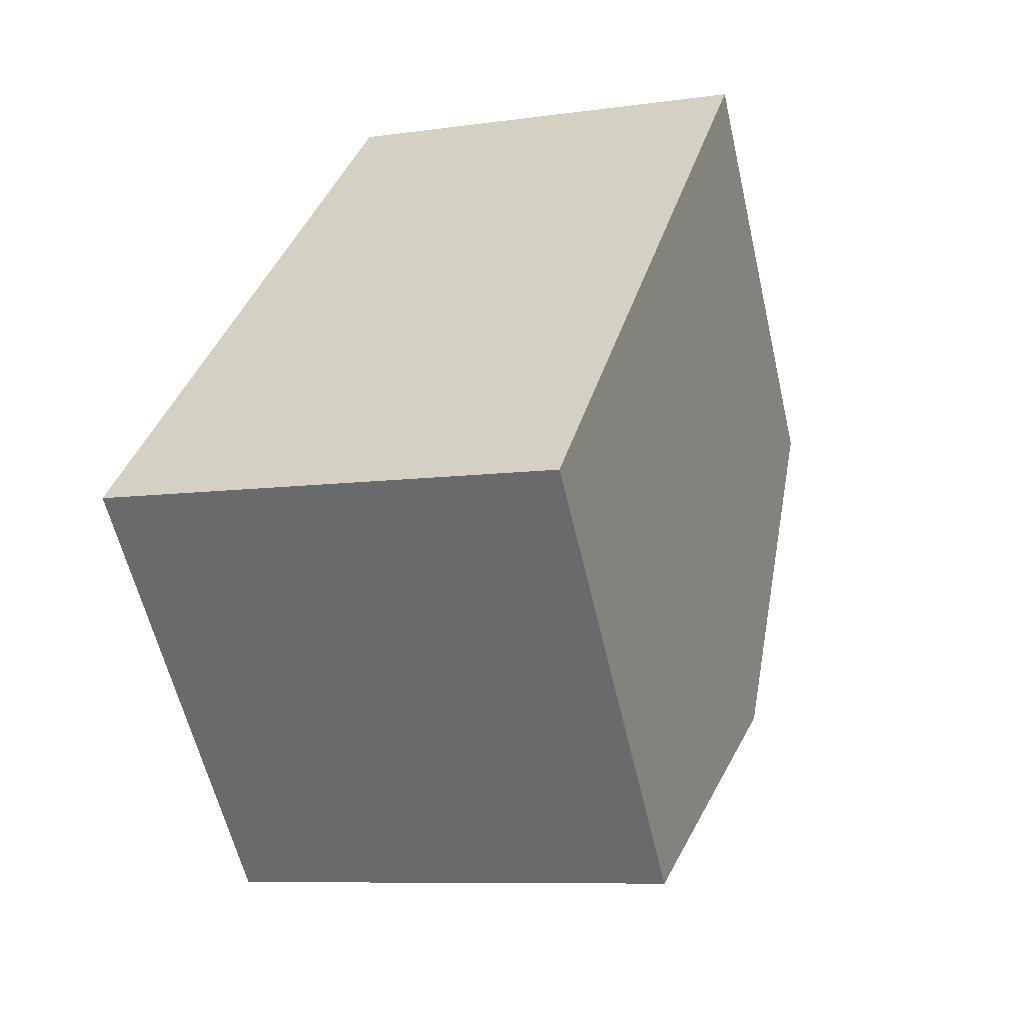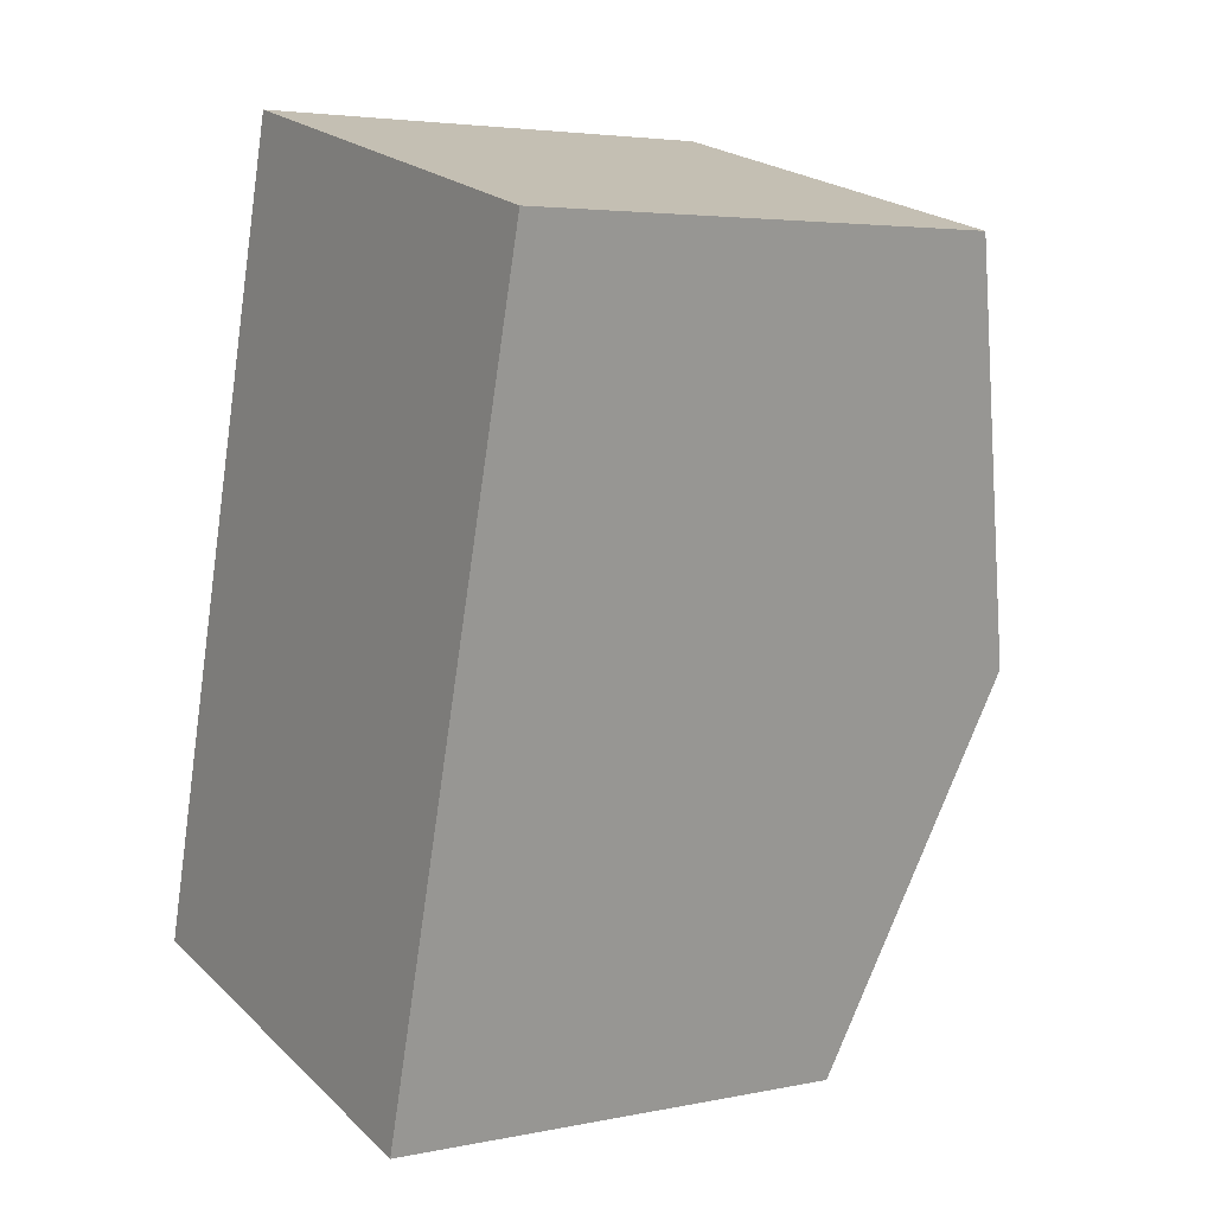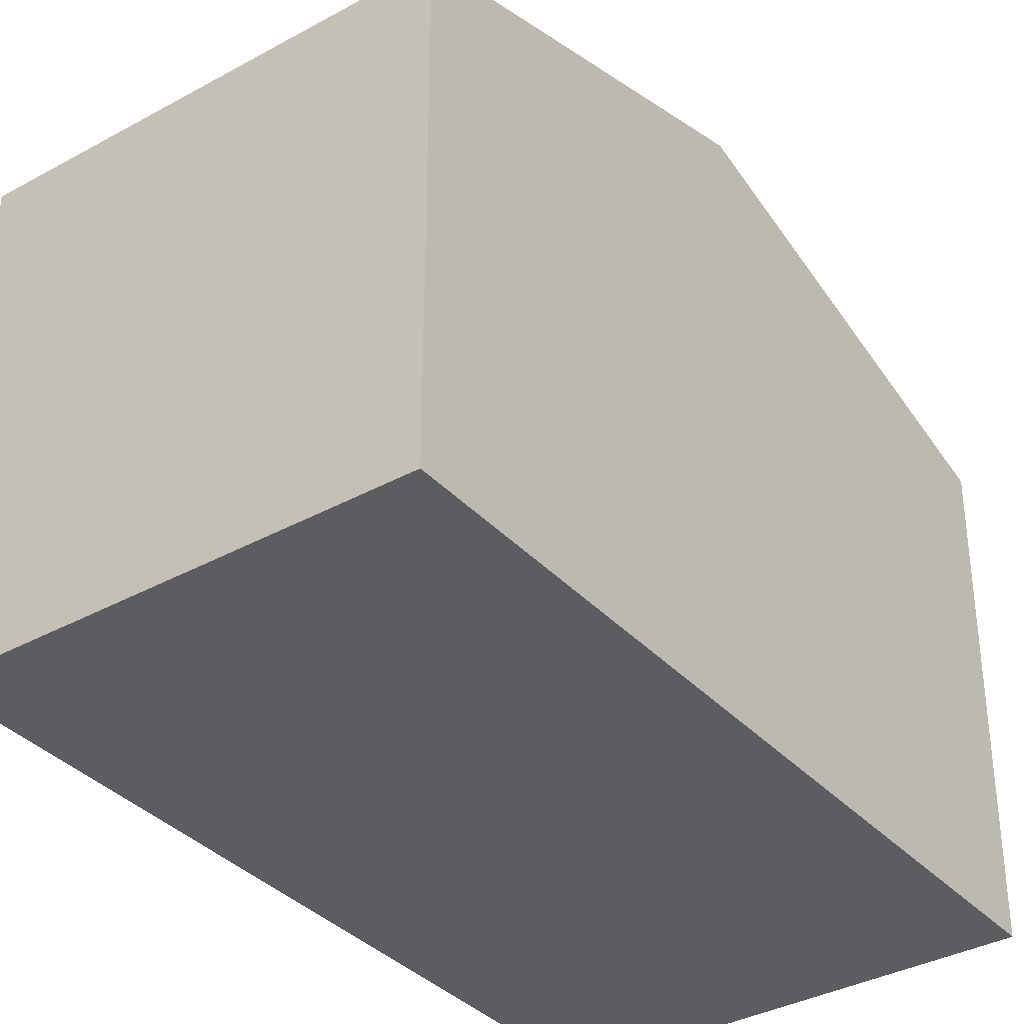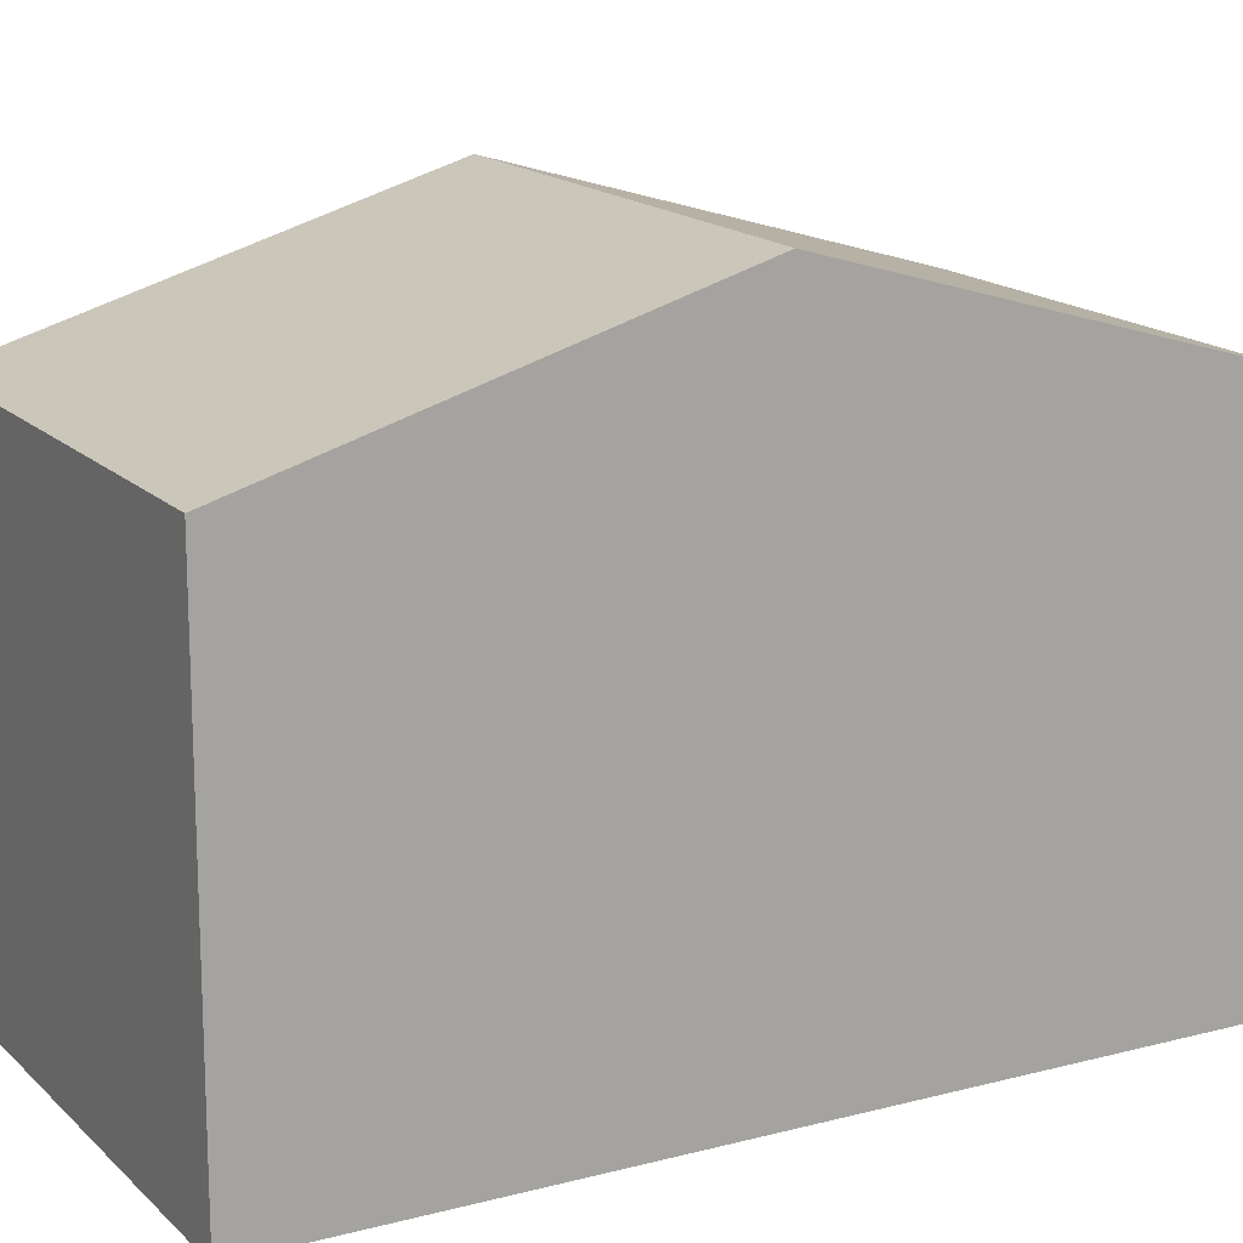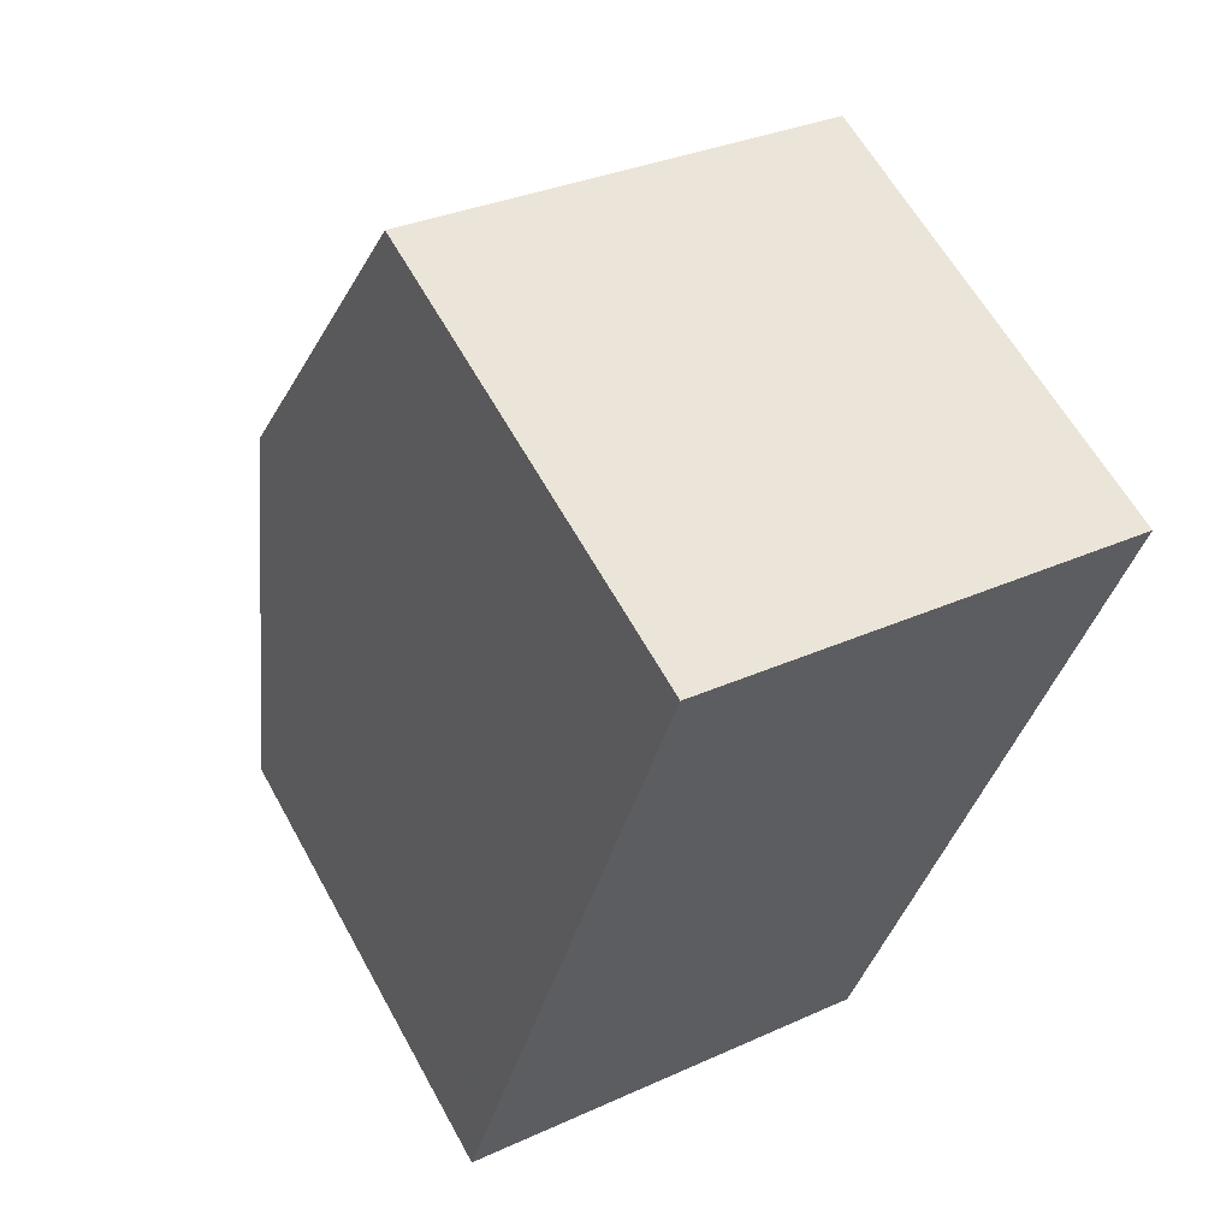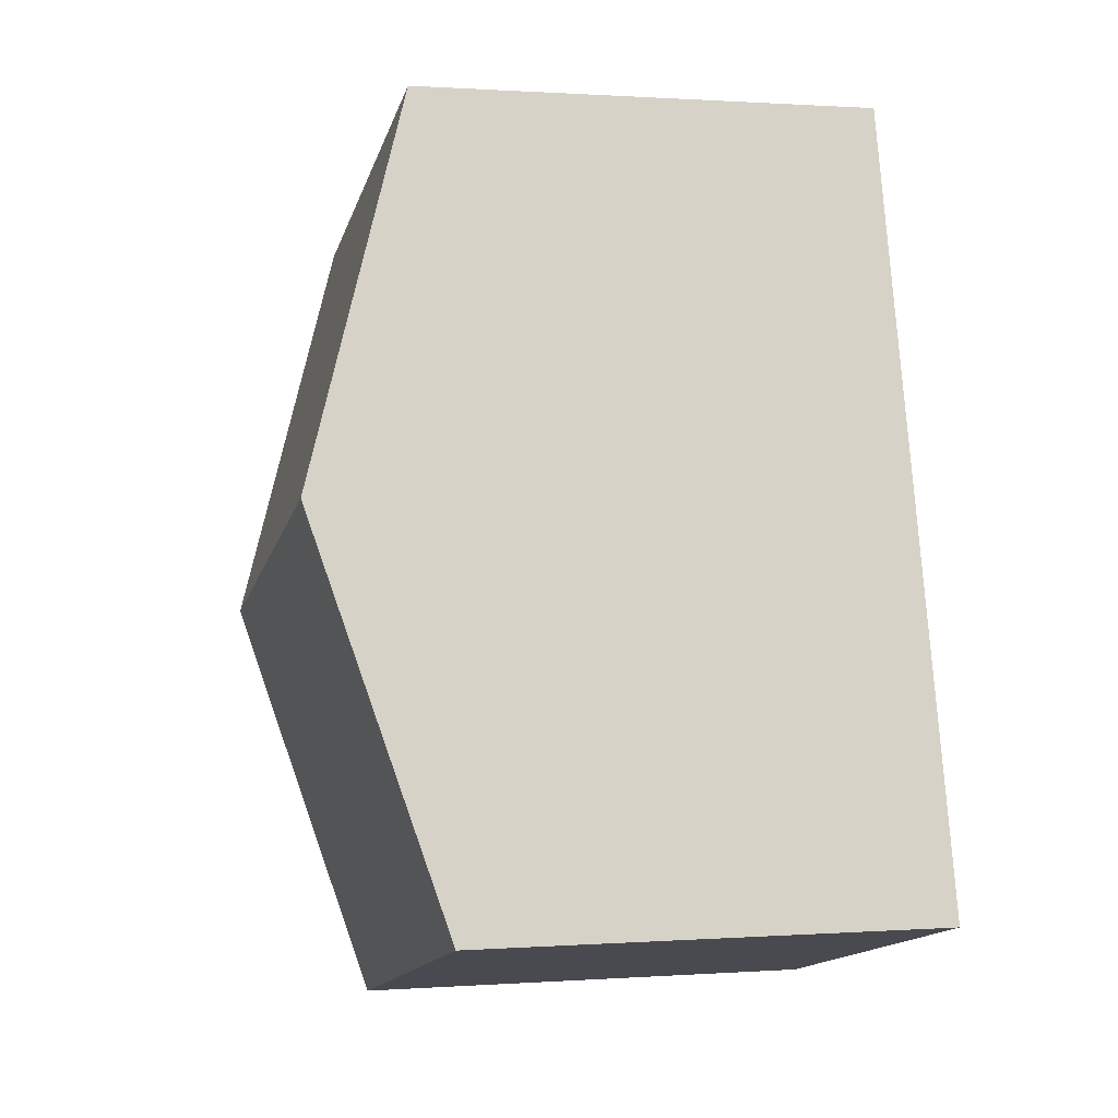
<metadata>
{"format":"obj","ext":"obj","renderer":"f3d","projection":"perspective","resolution":1024,"background":"white","views":[{"elev":-59.0,"azim":13.0,"up":"+Z"},{"elev":4.1,"azim":56.0,"up":"+Z"},{"elev":-35.7,"azim":51.0,"up":"+Y"},{"elev":16.1,"azim":-103.7,"up":"+Y"},{"elev":61.6,"azim":-28.8,"up":"+Z"},{"elev":0.7,"azim":-104.8,"up":"+Z"}]}
</metadata>
<code>
v  3.28 7.39 12.28
v  8.363 9.245 4.338
v  1.64 9.245 6.14
v  10.01 7.385 10.49
v  8.94 8.592 6.498
v  0 7.389 4.524e-16
v  7.783 8.589 2.168
v  6.723 7.389 -1.802
v  0.156 7.566 0.586
v  0 0 0
v  0.156 -3.588e-17 0.586
v  1.64 -3.76e-16 6.14
v  3.28 -7.516e-16 12.28
v  10.01 -6.423e-16 10.49
v  8.94 -3.979e-16 6.498
v  8.363 -2.656e-16 4.338
v  7.783 -1.328e-16 2.168
v  6.723 1.103e-16 -1.802
g defaultobject
f 1 2 3
f 2 1 4
f 2 4 5
f 6 7 8
f 7 6 2
f 2 6 3
f 3 6 9
f 10 9 6
f 9 10 3
f 3 10 1
f 1 10 11
f 1 11 12
f 1 12 13
f 13 4 1
f 4 13 14
f 14 5 4
f 5 14 2
f 2 14 7
f 7 14 8
f 8 14 15
f 8 15 16
f 8 16 17
f 8 17 18
f 18 6 8
f 6 18 10
f 12 14 13
f 14 12 11
f 14 11 15
f 15 11 16
f 16 11 10
f 16 10 17
f 17 10 18

</code>
